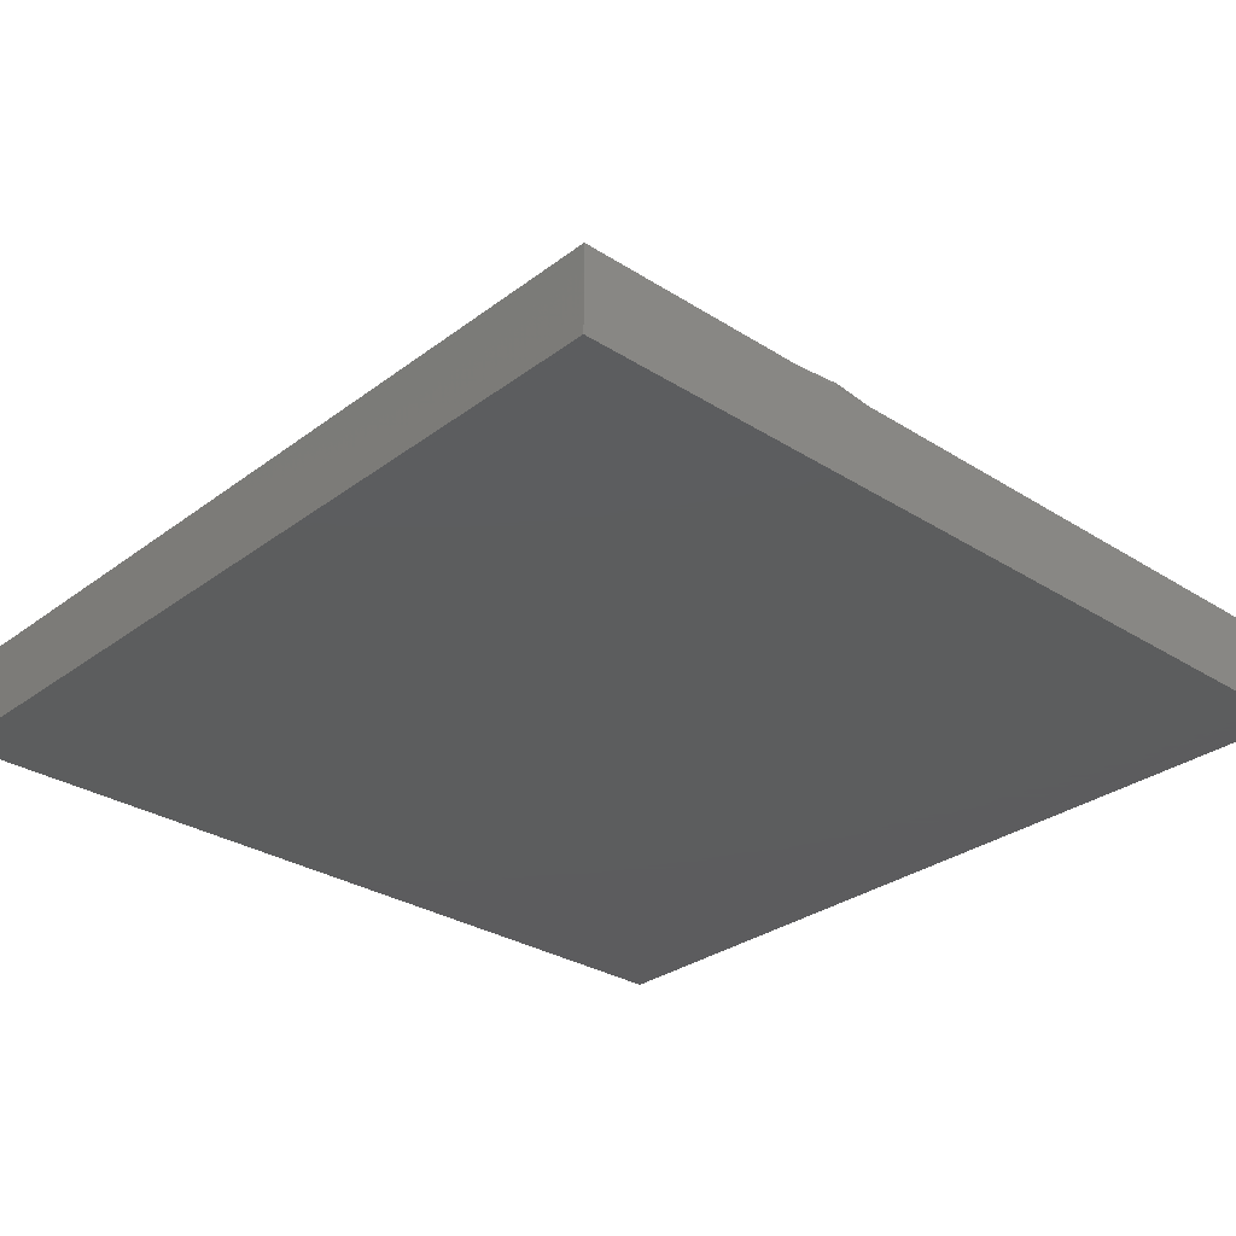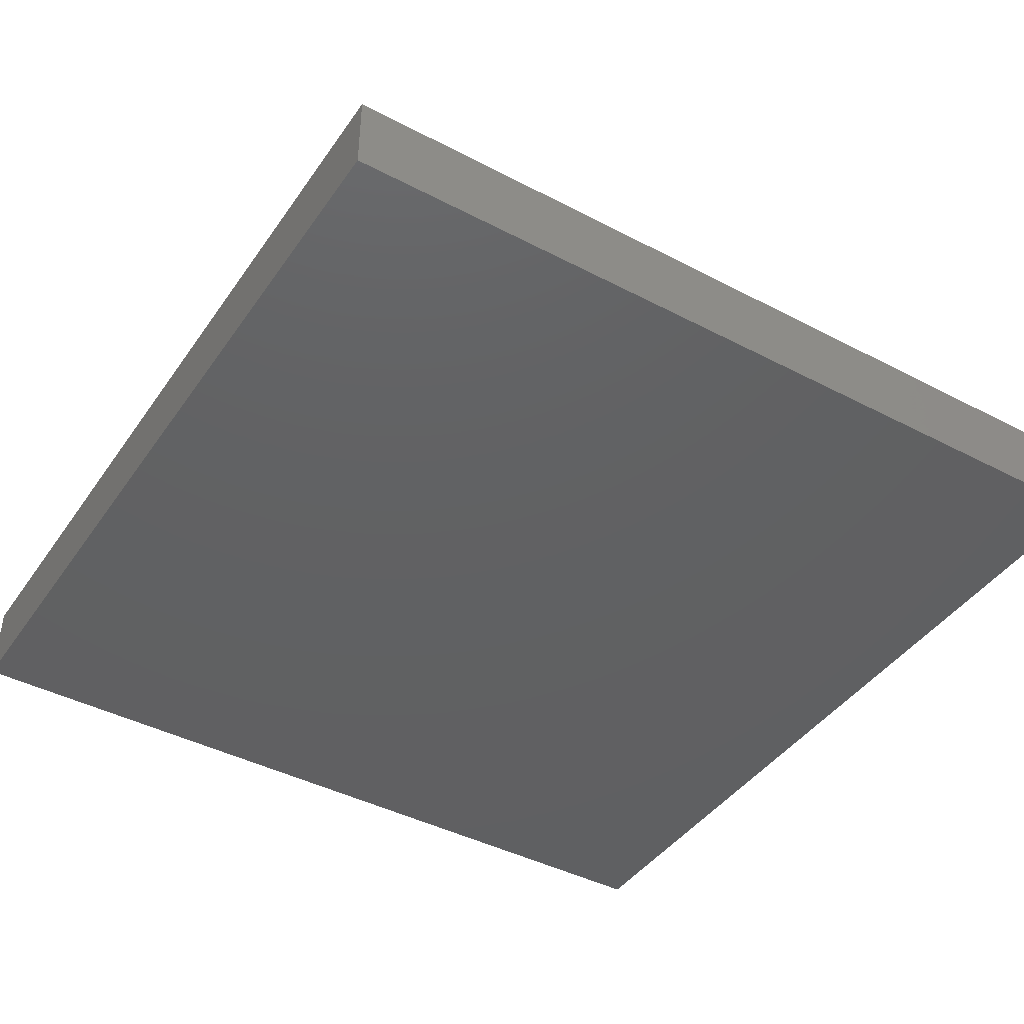
<metadata>
{"format":"stl","ext":"stl","renderer":"f3d","projection":"perspective","resolution":1024,"background":"white","views":[{"elev":-30.2,"azim":-42.7,"up":"+Z"},{"elev":-42.6,"azim":-122.0,"up":"+Z"}]}
</metadata>
<code>
# stl→obj: 336 verts, 664 faces
v 0.005921 0.5137 0.05469
v 0.1061 0.5039 0.05469
v -0.0943 0.5039 0.05469
v 0.005921 -0.5137 0.05469
v -0.0943 -0.5039 0.05469
v 0.1061 -0.5039 0.05469
v -0.1907 -0.4746 0.05469
v 0.2025 -0.4746 0.05469
v -0.2795 -0.4272 0.05469
v 0.2913 -0.4272 0.05469
v -0.3573 -0.3633 0.05469
v 0.3692 -0.3633 0.05469
v -0.4212 -0.2854 0.05469
v 0.4331 -0.2854 0.05469
v -0.4687 -0.1966 0.05469
v 0.4805 -0.1966 0.05469
v -0.4979 -0.1002 0.05469
v 0.5098 -0.1002 0.05469
v -0.5078 -3.959e-16 0.05469
v 0.5197 -1.284e-16 0.05469
v -0.4979 0.1002 0.05469
v 0.5098 0.1002 0.05469
v -0.4687 0.1966 0.05469
v 0.4805 0.1966 0.05469
v -0.4212 0.2854 0.05469
v 0.4331 0.2854 0.05469
v -0.3573 0.3633 0.05469
v 0.3692 0.3633 0.05469
v -0.2795 0.4272 0.05469
v 0.2913 0.4272 0.05469
v -0.1907 0.4746 0.05469
v 0.2025 0.4746 0.05469
v 0.5743 -6.441e-16 0.1094
v 0.5743 0 0.375
v 0.5634 -0.1109 0.1094
v 0.5634 -0.1109 0.375
v 0.5311 -0.2175 0.1094
v 0.5311 -0.2175 0.375
v 0.4785 -0.3158 0.1094
v 0.4785 -0.3158 0.375
v 0.4079 -0.4019 0.1094
v 0.4079 -0.4019 0.375
v 0.3217 -0.4726 0.1094
v 0.3217 -0.4726 0.375
v 0.2234 -0.5252 0.1094
v 0.2234 -0.5252 0.375
v 0.1168 -0.5575 0.1094
v 0.1168 -0.5575 0.375
v 0.005921 -0.5684 0.1094
v 0.005921 -0.5684 0.375
v -0.105 -0.5575 0.1094
v -0.105 -0.5575 0.375
v -0.2116 -0.5252 0.1094
v -0.2116 -0.5252 0.375
v -0.3099 -0.4726 0.1094
v -0.3099 -0.4726 0.375
v -0.396 -0.4019 0.1094
v -0.396 -0.4019 0.375
v -0.4667 -0.3158 0.1094
v -0.4667 -0.3158 0.375
v -0.5192 -0.2175 0.1094
v -0.5192 -0.2175 0.375
v -0.5516 -0.1109 0.1094
v -0.5516 -0.1109 0.375
v -0.5625 6.961e-17 0.1094
v -0.5625 6.961e-17 0.375
v -0.5516 0.1109 0.1094
v -0.5516 0.1109 0.375
v -0.5192 0.2175 0.1094
v -0.5192 0.2175 0.375
v -0.4667 0.3158 0.1094
v -0.4667 0.3158 0.375
v -0.396 0.4019 0.1094
v -0.396 0.4019 0.375
v -0.3099 0.4726 0.1094
v -0.3099 0.4726 0.375
v -0.2116 0.5252 0.1094
v -0.2116 0.5252 0.375
v -0.105 0.5575 0.1094
v -0.105 0.5575 0.375
v 0.005921 0.5684 0.1094
v 0.005921 0.5684 0.375
v 0.1168 0.5575 0.1094
v 0.1168 0.5575 0.375
v 0.2234 0.5252 0.1094
v 0.2234 0.5252 0.375
v 0.3217 0.4726 0.1094
v 0.3217 0.4726 0.375
v 0.4079 0.4019 0.1094
v 0.4079 0.4019 0.375
v 0.4785 0.3158 0.1094
v 0.4785 0.3158 0.375
v 0.5311 0.2175 0.1094
v 0.5311 0.2175 0.375
v 0.5634 0.1109 0.1094
v 0.5634 0.1109 0.375
v 0.5733 -8.327e-17 0.09871
v 0.5624 -0.1107 0.09871
v 0.5702 -8.327e-17 0.08845
v 0.5593 -0.1101 0.08845
v 0.5651 -8.327e-17 0.07899
v 0.5544 -0.1091 0.07899
v 0.5583 -8.327e-17 0.07071
v 0.5477 -0.1078 0.07071
v 0.55 -8.327e-17 0.0639
v 0.5396 -0.1062 0.0639
v 0.5406 -8.327e-17 0.05885
v 0.5303 -0.1043 0.05885
v 0.5303 -8.327e-17 0.05574
v 0.5202 -0.1023 0.05574
v -0.5505 -0.1107 0.09871
v -0.5614 -3.331e-16 0.09871
v -0.5475 -0.1101 0.08845
v -0.5583 -3.331e-16 0.08845
v -0.5425 -0.1091 0.07899
v -0.5533 -3.053e-16 0.07899
v -0.5359 -0.1078 0.07071
v -0.5465 -3.053e-16 0.07071
v -0.5277 -0.1062 0.0639
v -0.5382 -2.776e-16 0.0639
v -0.5185 -0.1043 0.05885
v -0.5287 -2.776e-16 0.05885
v -0.5084 -0.1023 0.05574
v -0.5185 -2.776e-16 0.05574
v -0.5183 -0.2171 0.09871
v -0.5154 -0.2159 0.08845
v -0.5107 -0.214 0.07899
v -0.5044 -0.2114 0.07071
v -0.4968 -0.2082 0.0639
v -0.488 -0.2046 0.05885
v -0.4786 -0.2007 0.05574
v -0.4658 -0.3152 0.09871
v -0.4632 -0.3135 0.08845
v -0.459 -0.3107 0.07899
v -0.4534 -0.3069 0.07071
v -0.4465 -0.3023 0.0639
v -0.4386 -0.297 0.05885
v -0.4301 -0.2913 0.05574
v -0.3953 -0.4012 0.09871
v -0.3931 -0.399 0.08845
v -0.3895 -0.3954 0.07899
v -0.3847 -0.3906 0.07071
v -0.3788 -0.3847 0.0639
v -0.3721 -0.3781 0.05885
v -0.3649 -0.3708 0.05574
v -0.3093 -0.4718 0.09871
v -0.3076 -0.4692 0.08845
v -0.3048 -0.465 0.07899
v -0.301 -0.4593 0.07071
v -0.2964 -0.4524 0.0639
v -0.2911 -0.4446 0.05885
v -0.2854 -0.436 0.05574
v -0.2112 -0.5242 0.09871
v -0.21 -0.5213 0.08845
v -0.2081 -0.5166 0.07899
v -0.2055 -0.5104 0.07071
v -0.2023 -0.5027 0.0639
v -0.1987 -0.494 0.05885
v -0.1948 -0.4845 0.05574
v -0.1048 -0.5565 0.09871
v -0.1042 -0.5534 0.08845
v -0.1032 -0.5485 0.07899
v -0.1018 -0.5418 0.07071
v -0.1002 -0.5337 0.0639
v -0.09839 -0.5244 0.05885
v -0.09638 -0.5143 0.05574
v 0.005921 -0.5674 0.09871
v 0.005921 -0.5643 0.08845
v 0.005921 -0.5592 0.07899
v 0.005921 -0.5524 0.07071
v 0.005921 -0.5441 0.0639
v 0.005921 -0.5347 0.05885
v 0.005921 -0.5244 0.05574
v 0.1166 -0.5565 0.09871
v 0.116 -0.5534 0.08845
v 0.115 -0.5485 0.07899
v 0.1137 -0.5418 0.07071
v 0.1121 -0.5337 0.0639
v 0.1102 -0.5244 0.05885
v 0.1082 -0.5143 0.05574
v 0.223 -0.5242 0.09871
v 0.2219 -0.5213 0.08845
v 0.2199 -0.5166 0.07899
v 0.2173 -0.5104 0.07071
v 0.2141 -0.5027 0.0639
v 0.2105 -0.494 0.05885
v 0.2066 -0.4845 0.05574
v 0.3211 -0.4718 0.09871
v 0.3194 -0.4692 0.08845
v 0.3166 -0.465 0.07899
v 0.3128 -0.4593 0.07071
v 0.3082 -0.4524 0.0639
v 0.303 -0.4446 0.05885
v 0.2973 -0.436 0.05574
v 0.4071 -0.4012 0.09871
v 0.4049 -0.399 0.08845
v 0.4013 -0.3954 0.07899
v 0.3965 -0.3906 0.07071
v 0.3907 -0.3847 0.0639
v 0.384 -0.3781 0.05885
v 0.3767 -0.3708 0.05574
v 0.4777 -0.3152 0.09871
v 0.4751 -0.3135 0.08845
v 0.4709 -0.3107 0.07899
v 0.4652 -0.3069 0.07071
v 0.4583 -0.3023 0.0639
v 0.4505 -0.297 0.05885
v 0.4419 -0.2913 0.05574
v 0.5301 -0.2171 0.09871
v 0.5272 -0.2159 0.08845
v 0.5226 -0.214 0.07899
v 0.5163 -0.2114 0.07071
v 0.5086 -0.2082 0.0639
v 0.4999 -0.2046 0.05885
v 0.4904 -0.2007 0.05574
v -0.5505 0.1107 0.09871
v -0.5475 0.1101 0.08845
v -0.5425 0.1091 0.07899
v -0.5359 0.1078 0.07071
v -0.5277 0.1062 0.0639
v -0.5185 0.1043 0.05885
v -0.5084 0.1023 0.05574
v 0.5624 0.1107 0.09871
v 0.5593 0.1101 0.08845
v 0.5544 0.1091 0.07899
v 0.5477 0.1078 0.07071
v 0.5396 0.1062 0.0639
v 0.5303 0.1043 0.05885
v 0.5202 0.1023 0.05574
v 0.5301 0.2171 0.09871
v 0.5272 0.2159 0.08845
v 0.5226 0.214 0.07899
v 0.5163 0.2114 0.07071
v 0.5086 0.2082 0.0639
v 0.4999 0.2046 0.05885
v 0.4904 0.2007 0.05574
v 0.4777 0.3152 0.09871
v 0.4751 0.3135 0.08845
v 0.4709 0.3107 0.07899
v 0.4652 0.3069 0.07071
v 0.4583 0.3023 0.0639
v 0.4505 0.297 0.05885
v 0.4419 0.2913 0.05574
v 0.4071 0.4012 0.09871
v 0.4049 0.399 0.08845
v 0.4013 0.3954 0.07899
v 0.3965 0.3906 0.07071
v 0.3907 0.3847 0.0639
v 0.384 0.3781 0.05885
v 0.3767 0.3708 0.05574
v 0.3211 0.4718 0.09871
v 0.3194 0.4692 0.08845
v 0.3166 0.465 0.07899
v 0.3128 0.4593 0.07071
v 0.3082 0.4524 0.0639
v 0.303 0.4446 0.05885
v 0.2973 0.436 0.05574
v 0.223 0.5242 0.09871
v 0.2219 0.5213 0.08845
v 0.2199 0.5166 0.07899
v 0.2173 0.5104 0.07071
v 0.2141 0.5027 0.0639
v 0.2105 0.494 0.05885
v 0.2066 0.4845 0.05574
v 0.1166 0.5565 0.09871
v 0.116 0.5534 0.08845
v 0.115 0.5485 0.07899
v 0.1137 0.5418 0.07071
v 0.1121 0.5337 0.0639
v 0.1102 0.5244 0.05885
v 0.1082 0.5143 0.05574
v 0.005921 0.5674 0.09871
v 0.005921 0.5643 0.08845
v 0.005921 0.5592 0.07899
v 0.005921 0.5524 0.07071
v 0.005921 0.5441 0.0639
v 0.005921 0.5347 0.05885
v 0.005921 0.5244 0.05574
v -0.1048 0.5565 0.09871
v -0.1042 0.5534 0.08845
v -0.1032 0.5485 0.07899
v -0.1018 0.5418 0.07071
v -0.1002 0.5337 0.0639
v -0.09839 0.5244 0.05885
v -0.09638 0.5143 0.05574
v -0.2112 0.5242 0.09871
v -0.21 0.5213 0.08845
v -0.2081 0.5166 0.07899
v -0.2055 0.5104 0.07071
v -0.2023 0.5027 0.0639
v -0.1987 0.494 0.05885
v -0.1948 0.4845 0.05574
v -0.3093 0.4718 0.09871
v -0.3076 0.4692 0.08845
v -0.3048 0.465 0.07899
v -0.301 0.4593 0.07071
v -0.2964 0.4524 0.0639
v -0.2911 0.4446 0.05885
v -0.2854 0.436 0.05574
v -0.3953 0.4012 0.09871
v -0.3931 0.399 0.08845
v -0.3895 0.3954 0.07899
v -0.3847 0.3906 0.07071
v -0.3788 0.3847 0.0639
v -0.3721 0.3781 0.05885
v -0.3649 0.3708 0.05574
v -0.4658 0.3152 0.09871
v -0.4632 0.3135 0.08845
v -0.459 0.3107 0.07899
v -0.4534 0.3069 0.07071
v -0.4465 0.3023 0.0639
v -0.4386 0.297 0.05885
v -0.4301 0.2913 0.05574
v -0.5183 0.2171 0.09871
v -0.5154 0.2159 0.08845
v -0.5107 0.214 0.07899
v -0.5044 0.2114 0.07071
v -0.4968 0.2082 0.0639
v -0.488 0.2046 0.05885
v -0.4786 0.2007 0.05574
v 0.8594 -0.8594 0.05469
v 0.7031 -0.7031 0.05469
v -0.8594 -0.8594 0.05469
v -0.7031 -0.7031 0.05469
v -0.8594 0.8594 0.05469
v -0.7031 0.7031 0.05469
v 0.8594 0.8594 0.05469
v 0.7031 0.7031 0.05469
v -0.7031 -0.7031 0.04688
v 0.7031 -0.7031 0.04688
v 0.7031 0.7031 0.04688
v -0.7031 0.7031 0.04688
v -0.8594 -0.8594 -0.1094
v 0.8594 -0.8594 -0.1094
v 0.8594 0.8594 -0.1094
v -0.8594 0.8594 -0.1094
f 1 2 3
f 4 5 6
f 6 5 7
f 6 7 8
f 8 7 9
f 8 9 10
f 10 9 11
f 10 11 12
f 12 11 13
f 12 13 14
f 14 13 15
f 14 15 16
f 16 15 17
f 16 17 18
f 18 17 19
f 18 19 20
f 20 19 21
f 20 21 22
f 22 21 23
f 22 23 24
f 24 23 25
f 24 25 26
f 26 25 27
f 26 27 28
f 28 27 29
f 28 29 30
f 30 29 31
f 30 31 32
f 32 31 3
f 32 3 2
f 33 34 35
f 35 34 36
f 35 36 37
f 37 36 38
f 37 38 39
f 39 38 40
f 39 40 41
f 41 40 42
f 41 42 43
f 43 42 44
f 43 44 45
f 45 44 46
f 45 46 47
f 47 46 48
f 47 48 49
f 49 48 50
f 49 50 51
f 51 50 52
f 51 52 53
f 53 52 54
f 53 54 55
f 55 54 56
f 55 56 57
f 57 56 58
f 57 58 59
f 59 58 60
f 59 60 61
f 61 60 62
f 61 62 63
f 63 62 64
f 63 64 65
f 65 64 66
f 65 66 67
f 67 66 68
f 67 68 69
f 69 68 70
f 69 70 71
f 71 70 72
f 71 72 73
f 73 72 74
f 73 74 75
f 75 74 76
f 75 76 77
f 77 76 78
f 77 78 79
f 79 78 80
f 79 80 81
f 81 80 82
f 81 82 83
f 83 82 84
f 83 84 85
f 85 84 86
f 85 86 87
f 87 86 88
f 87 88 89
f 89 88 90
f 89 90 91
f 91 90 92
f 91 92 93
f 93 92 94
f 93 94 95
f 95 94 96
f 95 96 33
f 33 96 34
f 33 35 97
f 97 35 98
f 97 98 99
f 99 98 100
f 99 100 101
f 101 100 102
f 101 102 103
f 103 102 104
f 103 104 105
f 105 104 106
f 105 106 107
f 107 106 108
f 107 108 109
f 109 108 110
f 109 110 20
f 20 110 18
f 63 65 111
f 111 65 112
f 111 112 113
f 113 112 114
f 113 114 115
f 115 114 116
f 115 116 117
f 117 116 118
f 117 118 119
f 119 118 120
f 119 120 121
f 121 120 122
f 121 122 123
f 123 122 124
f 123 124 17
f 17 124 19
f 61 63 125
f 125 63 111
f 125 111 126
f 126 111 113
f 126 113 127
f 127 113 115
f 127 115 128
f 128 115 117
f 128 117 129
f 129 117 119
f 129 119 130
f 130 119 121
f 130 121 131
f 131 121 123
f 131 123 15
f 15 123 17
f 59 61 132
f 132 61 125
f 132 125 133
f 133 125 126
f 133 126 134
f 134 126 127
f 134 127 135
f 135 127 128
f 135 128 136
f 136 128 129
f 136 129 137
f 137 129 130
f 137 130 138
f 138 130 131
f 138 131 13
f 13 131 15
f 57 59 139
f 139 59 132
f 139 132 140
f 140 132 133
f 140 133 141
f 141 133 134
f 141 134 142
f 142 134 135
f 142 135 143
f 143 135 136
f 143 136 144
f 144 136 137
f 144 137 145
f 145 137 138
f 145 138 11
f 11 138 13
f 55 57 146
f 146 57 139
f 146 139 147
f 147 139 140
f 147 140 148
f 148 140 141
f 148 141 149
f 149 141 142
f 149 142 150
f 150 142 143
f 150 143 151
f 151 143 144
f 151 144 152
f 152 144 145
f 152 145 9
f 9 145 11
f 53 55 153
f 153 55 146
f 153 146 154
f 154 146 147
f 154 147 155
f 155 147 148
f 155 148 156
f 156 148 149
f 156 149 157
f 157 149 150
f 157 150 158
f 158 150 151
f 158 151 159
f 159 151 152
f 159 152 7
f 7 152 9
f 51 53 160
f 160 53 153
f 160 153 161
f 161 153 154
f 161 154 162
f 162 154 155
f 162 155 163
f 163 155 156
f 163 156 164
f 164 156 157
f 164 157 165
f 165 157 158
f 165 158 166
f 166 158 159
f 166 159 5
f 5 159 7
f 49 51 167
f 167 51 160
f 167 160 168
f 168 160 161
f 168 161 169
f 169 161 162
f 169 162 170
f 170 162 163
f 170 163 171
f 171 163 164
f 171 164 172
f 172 164 165
f 172 165 173
f 173 165 166
f 173 166 4
f 4 166 5
f 47 49 174
f 174 49 167
f 174 167 175
f 175 167 168
f 175 168 176
f 176 168 169
f 176 169 177
f 177 169 170
f 177 170 178
f 178 170 171
f 178 171 179
f 179 171 172
f 179 172 180
f 180 172 173
f 180 173 6
f 6 173 4
f 45 47 181
f 181 47 174
f 181 174 182
f 182 174 175
f 182 175 183
f 183 175 176
f 183 176 184
f 184 176 177
f 184 177 185
f 185 177 178
f 185 178 186
f 186 178 179
f 186 179 187
f 187 179 180
f 187 180 8
f 8 180 6
f 43 45 188
f 188 45 181
f 188 181 189
f 189 181 182
f 189 182 190
f 190 182 183
f 190 183 191
f 191 183 184
f 191 184 192
f 192 184 185
f 192 185 193
f 193 185 186
f 193 186 194
f 194 186 187
f 194 187 10
f 10 187 8
f 41 43 195
f 195 43 188
f 195 188 196
f 196 188 189
f 196 189 197
f 197 189 190
f 197 190 198
f 198 190 191
f 198 191 199
f 199 191 192
f 199 192 200
f 200 192 193
f 200 193 201
f 201 193 194
f 201 194 12
f 12 194 10
f 39 41 202
f 202 41 195
f 202 195 203
f 203 195 196
f 203 196 204
f 204 196 197
f 204 197 205
f 205 197 198
f 205 198 206
f 206 198 199
f 206 199 207
f 207 199 200
f 207 200 208
f 208 200 201
f 208 201 14
f 14 201 12
f 37 39 209
f 209 39 202
f 209 202 210
f 210 202 203
f 210 203 211
f 211 203 204
f 211 204 212
f 212 204 205
f 212 205 213
f 213 205 206
f 213 206 214
f 214 206 207
f 214 207 215
f 215 207 208
f 215 208 16
f 16 208 14
f 35 37 98
f 98 37 209
f 98 209 100
f 100 209 210
f 100 210 102
f 102 210 211
f 102 211 104
f 104 211 212
f 104 212 106
f 106 212 213
f 106 213 108
f 108 213 214
f 108 214 110
f 110 214 215
f 110 215 18
f 18 215 16
f 65 67 112
f 112 67 216
f 112 216 114
f 114 216 217
f 114 217 116
f 116 217 218
f 116 218 118
f 118 218 219
f 118 219 120
f 120 219 220
f 120 220 122
f 122 220 221
f 122 221 124
f 124 221 222
f 124 222 19
f 19 222 21
f 95 33 223
f 223 33 97
f 223 97 224
f 224 97 99
f 224 99 225
f 225 99 101
f 225 101 226
f 226 101 103
f 226 103 227
f 227 103 105
f 227 105 228
f 228 105 107
f 228 107 229
f 229 107 109
f 229 109 22
f 22 109 20
f 93 95 230
f 230 95 223
f 230 223 231
f 231 223 224
f 231 224 232
f 232 224 225
f 232 225 233
f 233 225 226
f 233 226 234
f 234 226 227
f 234 227 235
f 235 227 228
f 235 228 236
f 236 228 229
f 236 229 24
f 24 229 22
f 91 93 237
f 237 93 230
f 237 230 238
f 238 230 231
f 238 231 239
f 239 231 232
f 239 232 240
f 240 232 233
f 240 233 241
f 241 233 234
f 241 234 242
f 242 234 235
f 242 235 243
f 243 235 236
f 243 236 26
f 26 236 24
f 89 91 244
f 244 91 237
f 244 237 245
f 245 237 238
f 245 238 246
f 246 238 239
f 246 239 247
f 247 239 240
f 247 240 248
f 248 240 241
f 248 241 249
f 249 241 242
f 249 242 250
f 250 242 243
f 250 243 28
f 28 243 26
f 87 89 251
f 251 89 244
f 251 244 252
f 252 244 245
f 252 245 253
f 253 245 246
f 253 246 254
f 254 246 247
f 254 247 255
f 255 247 248
f 255 248 256
f 256 248 249
f 256 249 257
f 257 249 250
f 257 250 30
f 30 250 28
f 85 87 258
f 258 87 251
f 258 251 259
f 259 251 252
f 259 252 260
f 260 252 253
f 260 253 261
f 261 253 254
f 261 254 262
f 262 254 255
f 262 255 263
f 263 255 256
f 263 256 264
f 264 256 257
f 264 257 32
f 32 257 30
f 83 85 265
f 265 85 258
f 265 258 266
f 266 258 259
f 266 259 267
f 267 259 260
f 267 260 268
f 268 260 261
f 268 261 269
f 269 261 262
f 269 262 270
f 270 262 263
f 270 263 271
f 271 263 264
f 271 264 2
f 2 264 32
f 81 83 272
f 272 83 265
f 272 265 273
f 273 265 266
f 273 266 274
f 274 266 267
f 274 267 275
f 275 267 268
f 275 268 276
f 276 268 269
f 276 269 277
f 277 269 270
f 277 270 278
f 278 270 271
f 278 271 1
f 1 271 2
f 79 81 279
f 279 81 272
f 279 272 280
f 280 272 273
f 280 273 281
f 281 273 274
f 281 274 282
f 282 274 275
f 282 275 283
f 283 275 276
f 283 276 284
f 284 276 277
f 284 277 285
f 285 277 278
f 285 278 3
f 3 278 1
f 77 79 286
f 286 79 279
f 286 279 287
f 287 279 280
f 287 280 288
f 288 280 281
f 288 281 289
f 289 281 282
f 289 282 290
f 290 282 283
f 290 283 291
f 291 283 284
f 291 284 292
f 292 284 285
f 292 285 31
f 31 285 3
f 75 77 293
f 293 77 286
f 293 286 294
f 294 286 287
f 294 287 295
f 295 287 288
f 295 288 296
f 296 288 289
f 296 289 297
f 297 289 290
f 297 290 298
f 298 290 291
f 298 291 299
f 299 291 292
f 299 292 29
f 29 292 31
f 73 75 300
f 300 75 293
f 300 293 301
f 301 293 294
f 301 294 302
f 302 294 295
f 302 295 303
f 303 295 296
f 303 296 304
f 304 296 297
f 304 297 305
f 305 297 298
f 305 298 306
f 306 298 299
f 306 299 27
f 27 299 29
f 71 73 307
f 307 73 300
f 307 300 308
f 308 300 301
f 308 301 309
f 309 301 302
f 309 302 310
f 310 302 303
f 310 303 311
f 311 303 304
f 311 304 312
f 312 304 305
f 312 305 313
f 313 305 306
f 313 306 25
f 25 306 27
f 69 71 314
f 314 71 307
f 314 307 315
f 315 307 308
f 315 308 316
f 316 308 309
f 316 309 317
f 317 309 310
f 317 310 318
f 318 310 311
f 318 311 319
f 319 311 312
f 319 312 320
f 320 312 313
f 320 313 23
f 23 313 25
f 67 69 216
f 216 69 314
f 216 314 217
f 217 314 315
f 217 315 218
f 218 315 316
f 218 316 219
f 219 316 317
f 219 317 220
f 220 317 318
f 220 318 221
f 221 318 319
f 221 319 222
f 222 319 320
f 222 320 21
f 21 320 23
f 80 84 82
f 84 80 86
f 86 80 78
f 86 78 88
f 88 78 76
f 88 76 90
f 90 76 74
f 90 74 92
f 92 74 72
f 92 72 94
f 94 72 70
f 94 70 96
f 96 70 68
f 96 68 34
f 34 68 66
f 34 66 36
f 36 66 64
f 36 64 38
f 38 64 62
f 38 62 40
f 40 62 60
f 40 60 42
f 42 60 58
f 42 58 44
f 44 58 56
f 44 56 46
f 46 56 54
f 46 54 48
f 48 54 52
f 48 52 50
f 321 322 323
f 323 322 324
f 323 324 325
f 325 324 326
f 325 326 327
f 327 326 328
f 327 328 321
f 321 328 322
f 324 322 329
f 329 322 330
f 322 328 330
f 330 328 331
f 328 326 331
f 331 326 332
f 326 324 332
f 332 324 329
f 323 333 321
f 321 333 334
f 321 334 327
f 327 334 335
f 327 335 325
f 325 335 336
f 325 336 323
f 323 336 333
f 333 336 334
f 334 336 335
f 329 330 332
f 332 330 331

</code>
